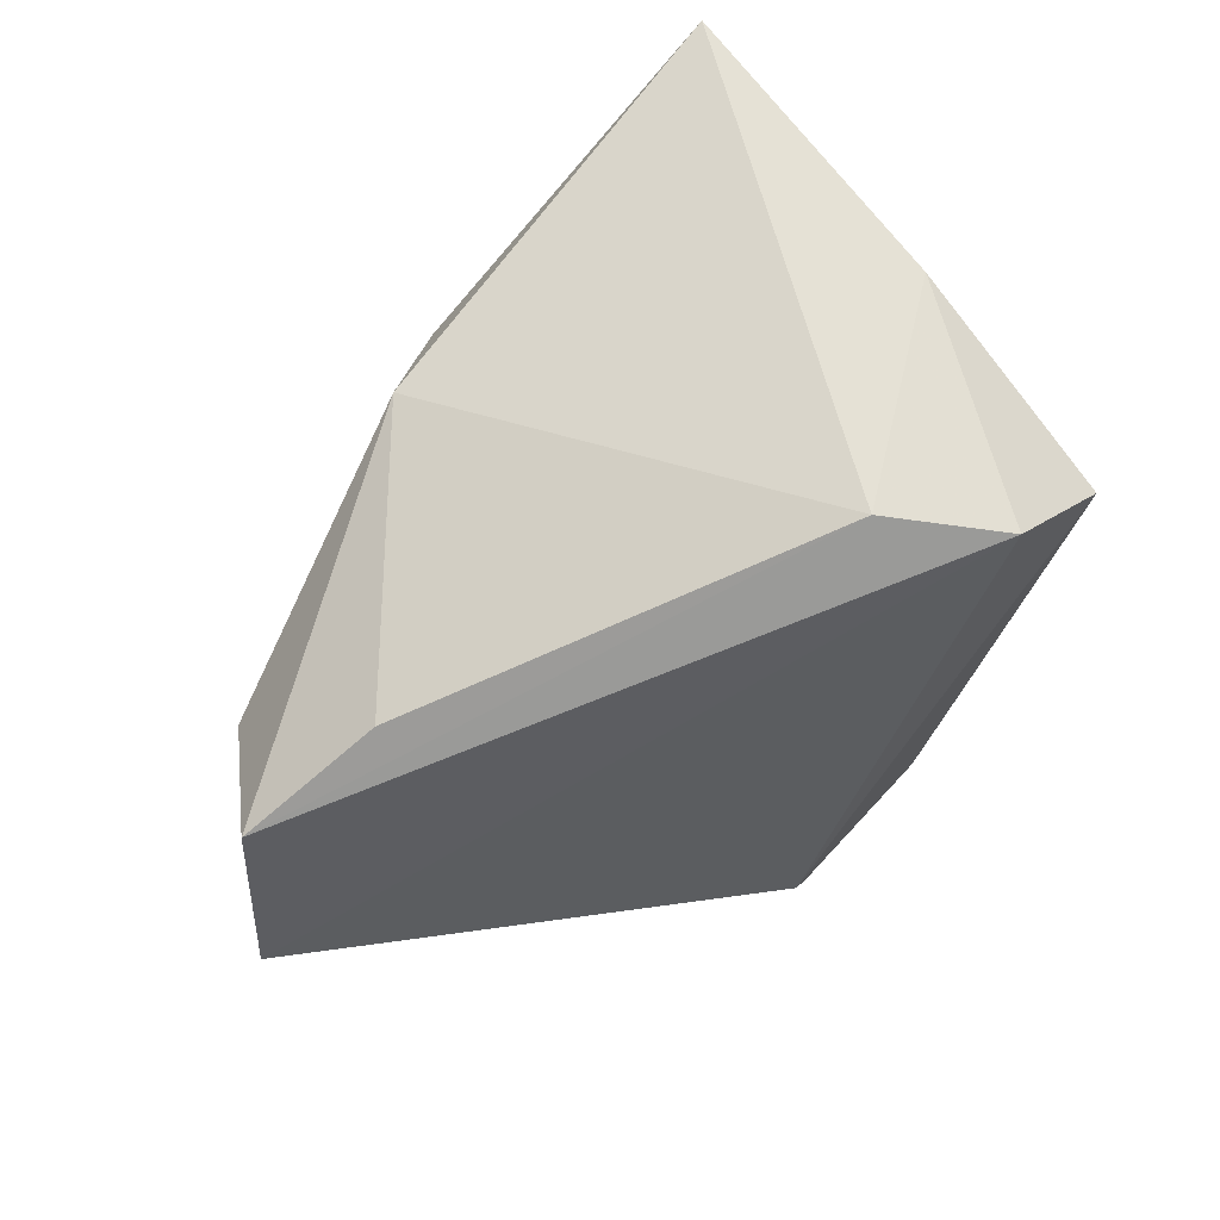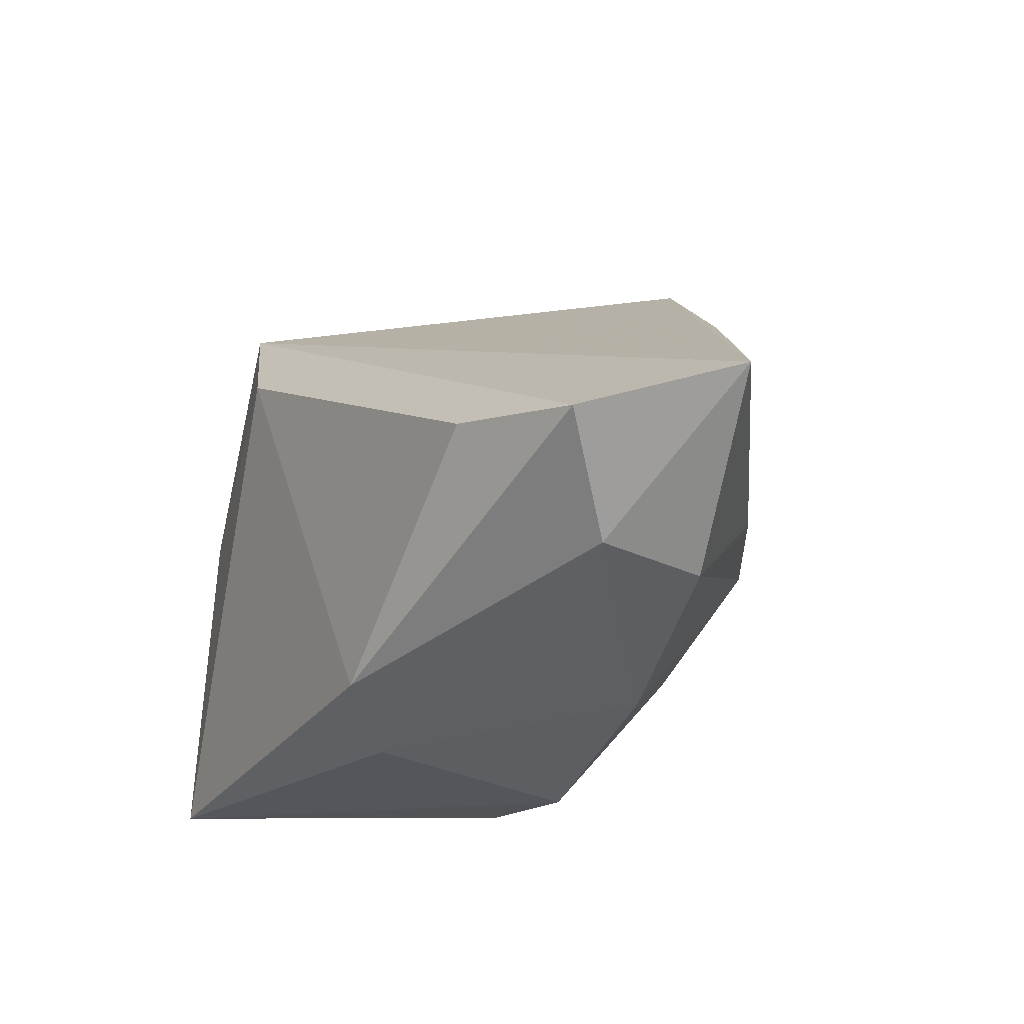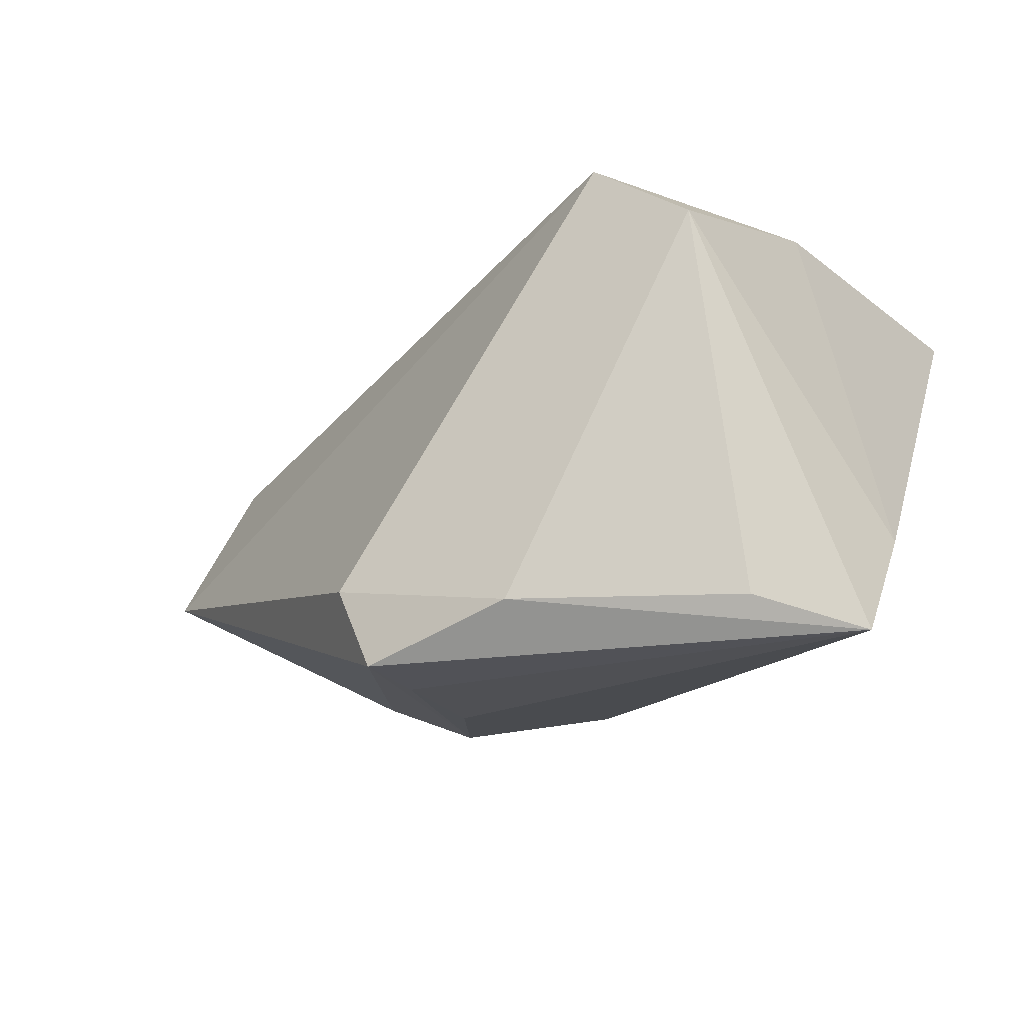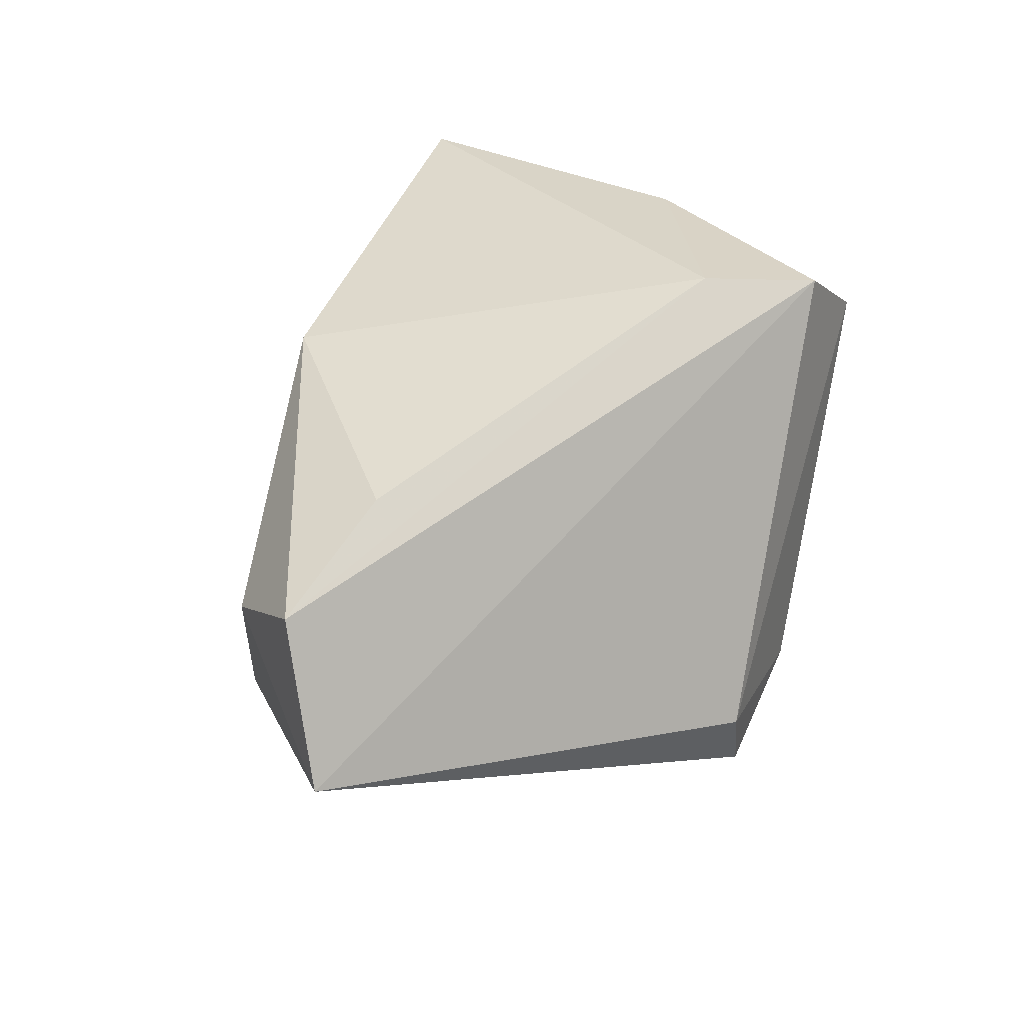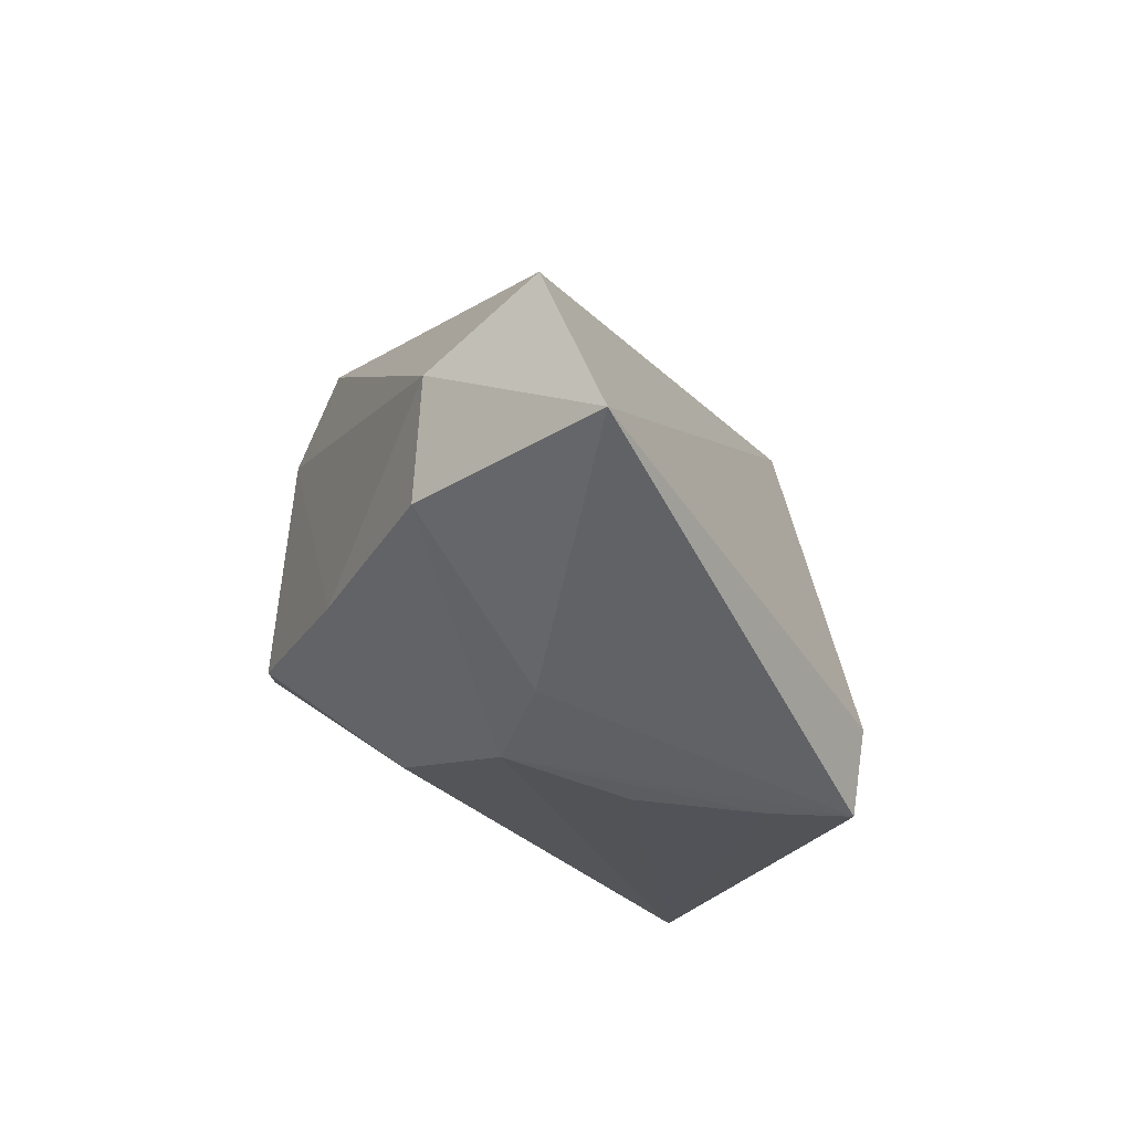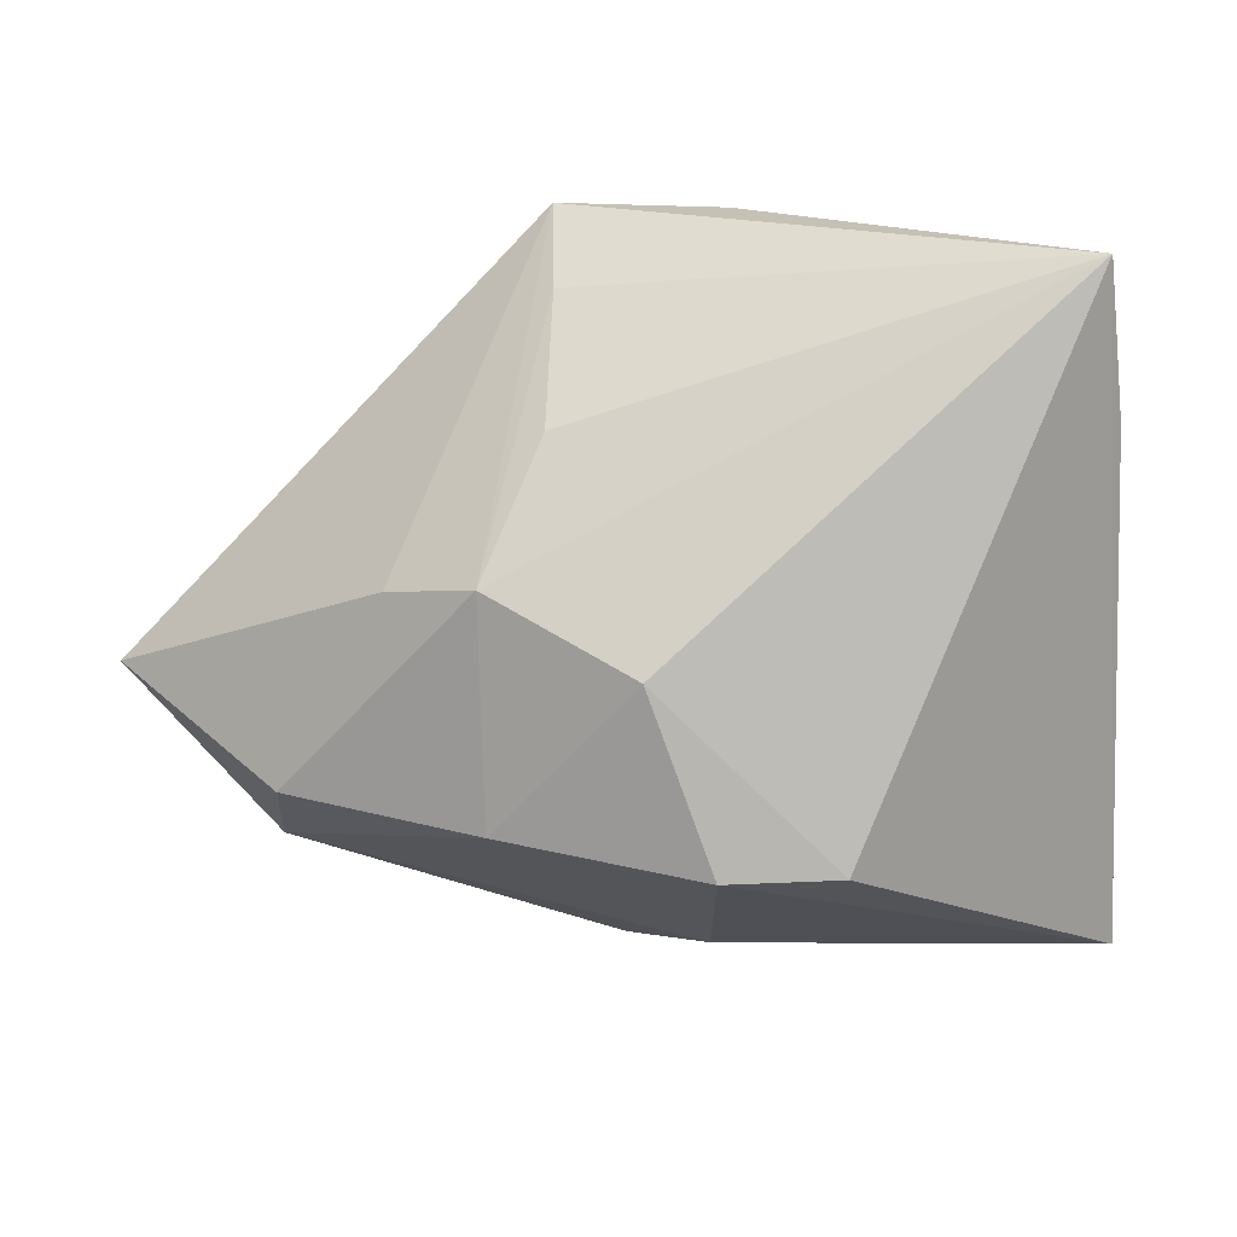
<metadata>
{"format":"obj","ext":"obj","renderer":"f3d","projection":"perspective","resolution":1024,"background":"white","views":[{"elev":71.3,"azim":130.4,"up":"+Z"},{"elev":-25.2,"azim":66.3,"up":"+Y"},{"elev":-21.5,"azim":-155.2,"up":"+Z"},{"elev":35.0,"azim":110.6,"up":"+Z"},{"elev":-22.1,"azim":81.4,"up":"+Z"},{"elev":-24.7,"azim":-172.3,"up":"+Y"}]}
</metadata>
<code>
v 0.04648 -0.02323 -0.008062
v -0.01396 -0.03579 -0.008006
v -0.03334 0.006019 0.02851
v 0.02147 -0.01033 -0.02795
v -0.04452 0.01009 -0.01651
v -0.04402 0.02193 -0.03097
v 0.03214 -0.007736 -0.02348
v -0.04198 -0.03255 0.028
v 0.04189 -0.006948 0.02117
v 0.0143 0.006124 -0.03022
v 0.004998 -0.02012 -0.02472
v -0.0007949 -0.03689 -0.01142
v 0.01367 0.03331 -0.03097
v -0.02865 0.03461 0.01958
v 0.013 -0.03018 0.02328
v 0.04926 -0.02257 0.005999
v -0.0157 0.03232 0.02922
v 0.06626 -0.005276 -0.004714
v 0.01756 0.03388 -0.02131
v -0.004736 0.03461 -0.02561
v -0.03187 0.02739 -0.02665
v 0.05907 -0.01132 0.01424
v -0.006354 0.01957 0.03191
v 0.002611 -0.03449 0.01513
v 0.01347 0.02268 -0.03097
v 0.02304 -0.03076 -0.01152
f 2 8 6
f 2 12 8
f 14 3 17
f 19 17 18
f 18 13 19
f 19 14 17
f 6 8 5
f 8 3 5
f 5 14 6
f 3 14 5
f 17 3 23
f 23 3 8
f 20 13 6
f 20 19 13
f 14 19 20
f 6 13 25
f 25 10 6
f 18 17 22
f 17 23 22
f 22 23 9
f 8 12 24
f 15 23 8
f 9 23 15
f 8 24 15
f 15 22 9
f 6 14 21
f 21 20 6
f 14 20 21
f 7 13 18
f 18 1 7
f 11 2 6
f 12 2 11
f 26 24 12
f 12 11 26
f 16 15 24
f 16 26 1
f 24 26 16
f 22 15 16
f 16 1 18
f 18 22 16
f 10 25 4
f 4 25 13
f 13 7 4
f 6 10 4
f 4 11 6
f 4 7 1
f 4 26 11
f 1 26 4

</code>
